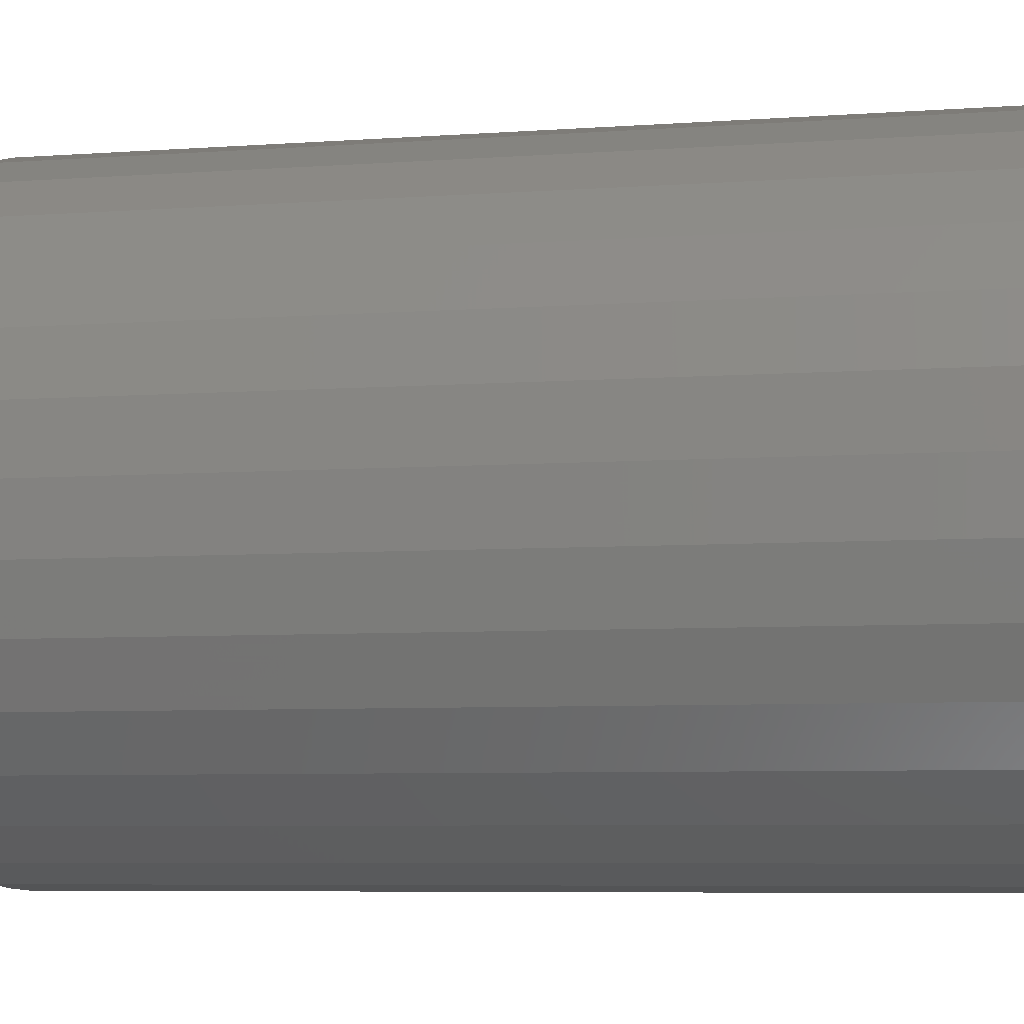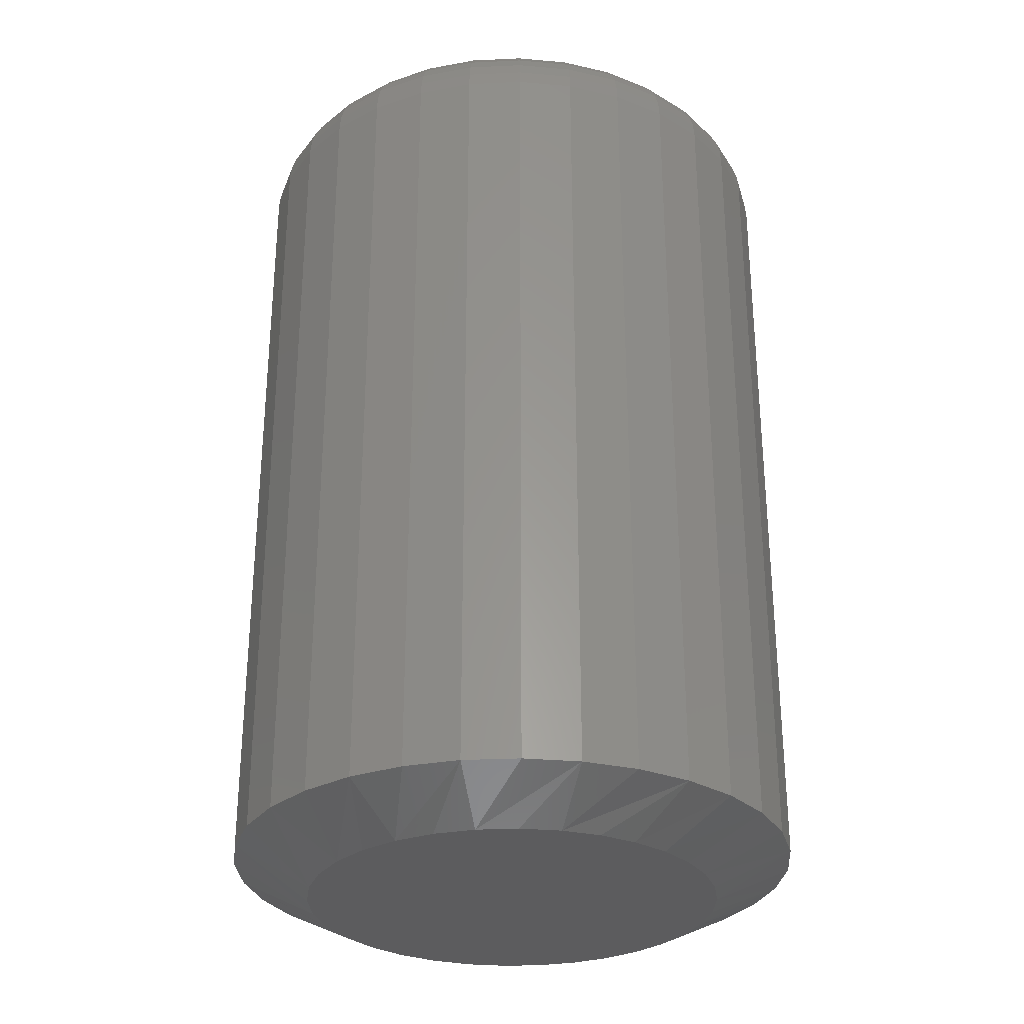
<metadata>
{"format":"stl","ext":"stl","renderer":"f3d","projection":"perspective","resolution":1024,"background":"white","views":[{"elev":-6.2,"azim":102.7,"up":"+Y"},{"elev":-29.7,"azim":77.0,"up":"+Z"}]}
</metadata>
<code>
# stl→obj: 353 verts, 702 faces
v 0.2392 -5.704e-17 0.03125
v 0.2392 -4.707e-16 0.6875
v 0.2348 -0.04544 0.03125
v 0.2348 -0.04544 0.6875
v 0.2215 -0.08912 0.03125
v 0.2215 -0.08912 0.6875
v 0.2 -0.1294 0.03125
v 0.2 -0.1294 0.6875
v 0.171 -0.1647 0.03125
v 0.171 -0.1647 0.6875
v 0.1357 -0.1936 0.03125
v 0.1357 -0.1936 0.6875
v 0.09546 -0.2152 0.03125
v 0.09546 -0.2152 0.6875
v 0.05177 -0.2284 0.03125
v 0.05177 -0.2284 0.6875
v 0.006332 -0.2329 0.03125
v 0.006332 -0.2329 0.6875
v -0.0391 -0.2284 0.03125
v -0.0391 -0.2284 0.6875
v -0.08279 -0.2152 0.03125
v -0.08279 -0.2152 0.6875
v -0.1231 -0.1936 0.03125
v -0.1231 -0.1936 0.6875
v -0.1583 -0.1647 0.03125
v -0.1583 -0.1647 0.6875
v -0.1873 -0.1294 0.03125
v -0.1873 -0.1294 0.6875
v -0.2088 -0.08912 0.03125
v -0.2088 -0.08912 0.6875
v -0.2221 -0.04544 0.03125
v -0.2221 -0.04544 0.6875
v -0.2266 2.852e-17 0.03125
v -0.2266 2.852e-17 0.6875
v -0.2221 0.04544 0.03125
v -0.2221 0.04544 0.6875
v -0.2088 0.08912 0.03125
v -0.2088 0.08912 0.6875
v -0.1873 0.1294 0.03125
v -0.1873 0.1294 0.6875
v -0.1583 0.1647 0.03125
v -0.1583 0.1647 0.6875
v -0.1231 0.1936 0.03125
v -0.1231 0.1936 0.6875
v -0.08279 0.2152 0.03125
v -0.08279 0.2152 0.6875
v -0.0391 0.2284 0.03125
v -0.0391 0.2284 0.6875
v 0.006332 0.2329 0.03125
v 0.006332 0.2329 0.6875
v 0.05177 0.2284 0.03125
v 0.05177 0.2284 0.6875
v 0.09546 0.2152 0.03125
v 0.09546 0.2152 0.6875
v 0.1357 0.1936 0.03125
v 0.1357 0.1936 0.6875
v 0.171 0.1647 0.03125
v 0.171 0.1647 0.6875
v 0.2 0.1294 0.03125
v 0.2 0.1294 0.6875
v 0.2215 0.08912 0.03125
v 0.2215 0.08912 0.6875
v 0.2348 0.04544 0.03125
v 0.2348 0.04544 0.6875
v -0.02691 0.1671 0.75
v 0.03957 0.1671 0.75
v 0.006332 0.1704 0.75
v -0.05888 0.1574 0.75
v 0.07154 0.1574 0.75
v 0.07154 -0.1574 0.75
v -0.02691 -0.1671 0.75
v 0.03957 -0.1671 0.75
v 0.006332 -0.1704 0.75
v 0.101 0.1417 0.75
v -0.08833 0.1417 0.75
v 0.1268 0.1205 0.75
v -0.1142 0.1205 0.75
v 0.148 0.09467 0.75
v -0.1353 0.09467 0.75
v 0.1638 0.06521 0.75
v -0.1511 0.06521 0.75
v 0.1735 0.03324 0.75
v -0.1608 0.03324 0.75
v 0.1767 -1.952e-16 0.75
v -0.1641 -5.688e-17 0.75
v 0.1735 -0.03324 0.75
v -0.1608 -0.03324 0.75
v 0.1638 -0.06521 0.75
v -0.1511 -0.06521 0.75
v 0.148 -0.09467 0.75
v -0.1353 -0.09467 0.75
v 0.1268 -0.1205 0.75
v -0.1142 -0.1205 0.75
v 0.101 -0.1417 0.75
v -0.08833 -0.1417 0.75
v -0.05888 -0.1574 0.75
v 0.1889 -4.163e-17 0.7488
v 0.1854 -0.03562 0.7488
v 0.2006 -4.163e-17 0.7452
v 0.1969 -0.03791 0.7452
v 0.2115 -5.551e-17 0.7395
v 0.2075 -0.04002 0.7395
v 0.2209 -4.163e-17 0.7317
v 0.2168 -0.04186 0.7317
v 0.2287 -6.939e-17 0.7222
v 0.2244 -0.04338 0.7222
v 0.2345 -5.551e-17 0.7114
v 0.2301 -0.04451 0.7114
v 0.238 -5.551e-17 0.6997
v 0.2336 -0.0452 0.6997
v -0.1727 -0.03562 0.7488
v -0.1763 6.939e-17 0.7488
v -0.1842 -0.03791 0.7452
v -0.188 5.551e-17 0.7452
v -0.1948 -0.04002 0.7395
v -0.1988 5.551e-17 0.7395
v -0.2041 -0.04186 0.7317
v -0.2083 5.551e-17 0.7317
v -0.2118 -0.04338 0.7222
v -0.216 4.163e-17 0.7222
v -0.2174 -0.04451 0.7114
v -0.2218 4.163e-17 0.7114
v -0.2209 -0.0452 0.6997
v -0.2254 5.551e-17 0.6997
v -0.1624 -0.06987 0.7488
v -0.1732 -0.07436 0.7452
v -0.1832 -0.0785 0.7395
v -0.1919 -0.08212 0.7317
v -0.1991 -0.08509 0.7222
v -0.2044 -0.0873 0.7114
v -0.2077 -0.08867 0.6997
v -0.1455 -0.1014 0.7488
v -0.1552 -0.108 0.7452
v -0.1642 -0.114 0.7395
v -0.1721 -0.1192 0.7317
v -0.1786 -0.1235 0.7222
v -0.1834 -0.1267 0.7114
v -0.1863 -0.1287 0.6997
v -0.1228 -0.1291 0.7488
v -0.1311 -0.1374 0.7452
v -0.1387 -0.145 0.7395
v -0.1454 -0.1517 0.7317
v -0.1509 -0.1572 0.7222
v -0.155 -0.1613 0.7114
v -0.1575 -0.1638 0.6997
v -0.09511 -0.1518 0.7488
v -0.1016 -0.1616 0.7452
v -0.1076 -0.1705 0.7395
v -0.1129 -0.1784 0.7317
v -0.1172 -0.1849 0.7222
v -0.1204 -0.1897 0.7114
v -0.1224 -0.1926 0.6997
v -0.06354 -0.1687 0.7488
v -0.06803 -0.1795 0.7452
v -0.07216 -0.1895 0.7395
v -0.07579 -0.1983 0.7317
v -0.07876 -0.2054 0.7222
v -0.08097 -0.2108 0.7114
v -0.08233 -0.2141 0.6997
v -0.02929 -0.1791 0.7488
v -0.03158 -0.1906 0.7452
v -0.03368 -0.2012 0.7395
v -0.03553 -0.2105 0.7317
v -0.03705 -0.2181 0.7222
v -0.03818 -0.2238 0.7114
v -0.03887 -0.2272 0.6997
v 0.006332 -0.1826 0.7488
v 0.006332 -0.1943 0.7452
v 0.006332 -0.2051 0.7395
v 0.006332 -0.2146 0.7317
v 0.006332 -0.2224 0.7222
v 0.006332 -0.2281 0.7114
v 0.006332 -0.2317 0.6997
v 0.04195 -0.1791 0.7488
v 0.04424 -0.1906 0.7452
v 0.04635 -0.2012 0.7395
v 0.0482 -0.2105 0.7317
v 0.04971 -0.2181 0.7222
v 0.05084 -0.2238 0.7114
v 0.05153 -0.2272 0.6997
v 0.07621 -0.1687 0.7488
v 0.08069 -0.1795 0.7452
v 0.08483 -0.1895 0.7395
v 0.08845 -0.1983 0.7317
v 0.09143 -0.2054 0.7222
v 0.09364 -0.2108 0.7114
v 0.095 -0.2141 0.6997
v 0.1078 -0.1518 0.7488
v 0.1143 -0.1616 0.7452
v 0.1203 -0.1705 0.7395
v 0.1256 -0.1784 0.7317
v 0.1299 -0.1849 0.7222
v 0.1331 -0.1897 0.7114
v 0.1351 -0.1926 0.6997
v 0.1354 -0.1291 0.7488
v 0.1437 -0.1374 0.7452
v 0.1514 -0.145 0.7395
v 0.1581 -0.1517 0.7317
v 0.1636 -0.1572 0.7222
v 0.1676 -0.1613 0.7114
v 0.1702 -0.1638 0.6997
v 0.1581 -0.1014 0.7488
v 0.1679 -0.108 0.7452
v 0.1769 -0.114 0.7395
v 0.1848 -0.1192 0.7317
v 0.1912 -0.1235 0.7222
v 0.196 -0.1267 0.7114
v 0.199 -0.1287 0.6997
v 0.175 -0.06987 0.7488
v 0.1859 -0.07436 0.7452
v 0.1958 -0.0785 0.7395
v 0.2046 -0.08212 0.7317
v 0.2118 -0.08509 0.7222
v 0.2171 -0.0873 0.7114
v 0.2204 -0.08867 0.6997
v -0.1727 0.03562 0.7488
v -0.1842 0.03791 0.7452
v -0.1948 0.04002 0.7395
v -0.2041 0.04186 0.7317
v -0.2118 0.04338 0.7222
v -0.2174 0.04451 0.7114
v -0.2209 0.0452 0.6997
v 0.1854 0.03562 0.7488
v 0.1969 0.03791 0.7452
v 0.2075 0.04002 0.7395
v 0.2168 0.04186 0.7317
v 0.2244 0.04338 0.7222
v 0.2301 0.04451 0.7114
v 0.2336 0.0452 0.6997
v 0.175 0.06987 0.7488
v 0.1859 0.07436 0.7452
v 0.1958 0.0785 0.7395
v 0.2046 0.08212 0.7317
v 0.2118 0.08509 0.7222
v 0.2171 0.0873 0.7114
v 0.2204 0.08867 0.6997
v 0.1581 0.1014 0.7488
v 0.1679 0.108 0.7452
v 0.1769 0.114 0.7395
v 0.1848 0.1192 0.7317
v 0.1912 0.1235 0.7222
v 0.196 0.1267 0.7114
v 0.199 0.1287 0.6997
v 0.1354 0.1291 0.7488
v 0.1437 0.1374 0.7452
v 0.1514 0.145 0.7395
v 0.1581 0.1517 0.7317
v 0.1636 0.1572 0.7222
v 0.1676 0.1613 0.7114
v 0.1702 0.1638 0.6997
v 0.1078 0.1518 0.7488
v 0.1143 0.1616 0.7452
v 0.1203 0.1705 0.7395
v 0.1256 0.1784 0.7317
v 0.1299 0.1849 0.7222
v 0.1331 0.1897 0.7114
v 0.1351 0.1926 0.6997
v 0.07621 0.1687 0.7488
v 0.08069 0.1795 0.7452
v 0.08483 0.1895 0.7395
v 0.08845 0.1983 0.7317
v 0.09143 0.2054 0.7222
v 0.09364 0.2108 0.7114
v 0.095 0.2141 0.6997
v 0.04195 0.1791 0.7488
v 0.04424 0.1906 0.7452
v 0.04635 0.2012 0.7395
v 0.0482 0.2105 0.7317
v 0.04971 0.2181 0.7222
v 0.05084 0.2238 0.7114
v 0.05153 0.2272 0.6997
v 0.006332 0.1826 0.7488
v 0.006332 0.1943 0.7452
v 0.006332 0.2051 0.7395
v 0.006332 0.2146 0.7317
v 0.006332 0.2224 0.7222
v 0.006332 0.2281 0.7114
v 0.006332 0.2317 0.6997
v -0.02929 0.1791 0.7488
v -0.03158 0.1906 0.7452
v -0.03368 0.2012 0.7395
v -0.03553 0.2105 0.7317
v -0.03705 0.2181 0.7222
v -0.03818 0.2238 0.7114
v -0.03887 0.2272 0.6997
v -0.06354 0.1687 0.7488
v -0.06803 0.1795 0.7452
v -0.07216 0.1895 0.7395
v -0.07579 0.1983 0.7317
v -0.07876 0.2054 0.7222
v -0.08097 0.2108 0.7114
v -0.08233 0.2141 0.6997
v -0.09511 0.1518 0.7488
v -0.1016 0.1616 0.7452
v -0.1076 0.1705 0.7395
v -0.1129 0.1784 0.7317
v -0.1172 0.1849 0.7222
v -0.1204 0.1897 0.7114
v -0.1224 0.1926 0.6997
v -0.1228 0.1291 0.7488
v -0.1311 0.1374 0.7452
v -0.1387 0.145 0.7395
v -0.1454 0.1517 0.7317
v -0.1509 0.1572 0.7222
v -0.155 0.1613 0.7114
v -0.1575 0.1638 0.6997
v -0.1455 0.1014 0.7488
v -0.1552 0.108 0.7452
v -0.1642 0.114 0.7395
v -0.1721 0.1192 0.7317
v -0.1786 0.1235 0.7222
v -0.1834 0.1267 0.7114
v -0.1863 0.1287 0.6997
v -0.1624 0.06987 0.7488
v -0.1732 0.07436 0.7452
v -0.1832 0.0785 0.7395
v -0.1919 0.08212 0.7317
v -0.1991 0.08509 0.7222
v -0.2044 0.0873 0.7114
v -0.2077 0.08867 0.6997
v -0.0403 0.1639 0
v -0.00939 0.1697 0
v 0.02205 0.1697 0
v 0.05296 0.1639 0
v -0.06962 0.1525 0
v 0.08228 0.1525 0
v 0.03957 -0.1671 0
v -0.02691 -0.1671 0
v 0.07154 -0.1574 0
v 0.006332 -0.1704 0
v -0.05888 -0.1574 0
v -0.08833 -0.1417 0
v 0.101 -0.1417 0
v -0.1142 -0.1205 0
v 0.1268 -0.1205 0
v -0.1353 -0.09467 0
v 0.148 -0.09467 0
v -0.1511 -0.06521 0
v 0.1638 -0.06521 0
v -0.1608 -0.03324 0
v 0.1735 -0.03324 0
v -0.1641 -9.485e-07 0
v 0.1767 6.514e-17 0
v -0.1612 0.03131 0
v 0.1738 0.03131 0
v -0.1526 0.06155 0
v 0.1652 0.06155 0
v -0.1385 0.0897 0
v 0.1512 0.0897 0
v -0.1196 0.1148 0
v 0.1323 0.1148 0
v -0.09635 0.136 0
v 0.109 0.136 0
f 1 2 3
f 3 2 4
f 3 4 5
f 5 4 6
f 5 6 7
f 7 6 8
f 7 8 9
f 9 8 10
f 9 10 11
f 11 10 12
f 11 12 13
f 13 12 14
f 13 14 15
f 15 14 16
f 15 16 17
f 17 16 18
f 17 18 19
f 19 18 20
f 19 20 21
f 21 20 22
f 21 22 23
f 23 22 24
f 23 24 25
f 25 24 26
f 25 26 27
f 27 26 28
f 27 28 29
f 29 28 30
f 29 30 31
f 31 30 32
f 31 32 33
f 33 32 34
f 33 34 35
f 35 34 36
f 35 36 37
f 37 36 38
f 37 38 39
f 39 38 40
f 39 40 41
f 41 40 42
f 41 42 43
f 43 42 44
f 43 44 45
f 45 44 46
f 45 46 47
f 47 46 48
f 47 48 49
f 49 48 50
f 49 50 51
f 51 50 52
f 51 52 53
f 53 52 54
f 53 54 55
f 55 54 56
f 55 56 57
f 57 56 58
f 57 58 59
f 59 58 60
f 59 60 61
f 61 60 62
f 61 62 63
f 63 62 64
f 63 64 1
f 1 64 2
f 65 66 67
f 66 65 68
f 66 68 69
f 70 71 72
f 72 71 73
f 69 68 74
f 74 68 75
f 74 75 76
f 76 75 77
f 76 77 78
f 78 77 79
f 78 79 80
f 80 79 81
f 80 81 82
f 82 81 83
f 82 83 84
f 84 83 85
f 84 85 86
f 86 85 87
f 86 87 88
f 88 87 89
f 88 89 90
f 90 89 91
f 90 91 92
f 92 91 93
f 92 93 94
f 94 93 95
f 94 95 70
f 70 95 96
f 70 96 71
f 84 86 97
f 97 86 98
f 97 98 99
f 99 98 100
f 99 100 101
f 101 100 102
f 101 102 103
f 103 102 104
f 103 104 105
f 105 104 106
f 105 106 107
f 107 106 108
f 107 108 109
f 109 108 110
f 109 110 2
f 2 110 4
f 87 85 111
f 111 85 112
f 111 112 113
f 113 112 114
f 113 114 115
f 115 114 116
f 115 116 117
f 117 116 118
f 117 118 119
f 119 118 120
f 119 120 121
f 121 120 122
f 121 122 123
f 123 122 124
f 123 124 32
f 32 124 34
f 89 87 125
f 125 87 111
f 125 111 126
f 126 111 113
f 126 113 127
f 127 113 115
f 127 115 128
f 128 115 117
f 128 117 129
f 129 117 119
f 129 119 130
f 130 119 121
f 130 121 131
f 131 121 123
f 131 123 30
f 30 123 32
f 91 89 132
f 132 89 125
f 132 125 133
f 133 125 126
f 133 126 134
f 134 126 127
f 134 127 135
f 135 127 128
f 135 128 136
f 136 128 129
f 136 129 137
f 137 129 130
f 137 130 138
f 138 130 131
f 138 131 28
f 28 131 30
f 93 91 139
f 139 91 132
f 139 132 140
f 140 132 133
f 140 133 141
f 141 133 134
f 141 134 142
f 142 134 135
f 142 135 143
f 143 135 136
f 143 136 144
f 144 136 137
f 144 137 145
f 145 137 138
f 145 138 26
f 26 138 28
f 95 93 146
f 146 93 139
f 146 139 147
f 147 139 140
f 147 140 148
f 148 140 141
f 148 141 149
f 149 141 142
f 149 142 150
f 150 142 143
f 150 143 151
f 151 143 144
f 151 144 152
f 152 144 145
f 152 145 24
f 24 145 26
f 96 95 153
f 153 95 146
f 153 146 154
f 154 146 147
f 154 147 155
f 155 147 148
f 155 148 156
f 156 148 149
f 156 149 157
f 157 149 150
f 157 150 158
f 158 150 151
f 158 151 159
f 159 151 152
f 159 152 22
f 22 152 24
f 71 96 160
f 160 96 153
f 160 153 161
f 161 153 154
f 161 154 162
f 162 154 155
f 162 155 163
f 163 155 156
f 163 156 164
f 164 156 157
f 164 157 165
f 165 157 158
f 165 158 166
f 166 158 159
f 166 159 20
f 20 159 22
f 73 71 167
f 167 71 160
f 167 160 168
f 168 160 161
f 168 161 169
f 169 161 162
f 169 162 170
f 170 162 163
f 170 163 171
f 171 163 164
f 171 164 172
f 172 164 165
f 172 165 173
f 173 165 166
f 173 166 18
f 18 166 20
f 72 73 174
f 174 73 167
f 174 167 175
f 175 167 168
f 175 168 176
f 176 168 169
f 176 169 177
f 177 169 170
f 177 170 178
f 178 170 171
f 178 171 179
f 179 171 172
f 179 172 180
f 180 172 173
f 180 173 16
f 16 173 18
f 70 72 181
f 181 72 174
f 181 174 182
f 182 174 175
f 182 175 183
f 183 175 176
f 183 176 184
f 184 176 177
f 184 177 185
f 185 177 178
f 185 178 186
f 186 178 179
f 186 179 187
f 187 179 180
f 187 180 14
f 14 180 16
f 94 70 188
f 188 70 181
f 188 181 189
f 189 181 182
f 189 182 190
f 190 182 183
f 190 183 191
f 191 183 184
f 191 184 192
f 192 184 185
f 192 185 193
f 193 185 186
f 193 186 194
f 194 186 187
f 194 187 12
f 12 187 14
f 92 94 195
f 195 94 188
f 195 188 196
f 196 188 189
f 196 189 197
f 197 189 190
f 197 190 198
f 198 190 191
f 198 191 199
f 199 191 192
f 199 192 200
f 200 192 193
f 200 193 201
f 201 193 194
f 201 194 10
f 10 194 12
f 90 92 202
f 202 92 195
f 202 195 203
f 203 195 196
f 203 196 204
f 204 196 197
f 204 197 205
f 205 197 198
f 205 198 206
f 206 198 199
f 206 199 207
f 207 199 200
f 207 200 208
f 208 200 201
f 208 201 8
f 8 201 10
f 88 90 209
f 209 90 202
f 209 202 210
f 210 202 203
f 210 203 211
f 211 203 204
f 211 204 212
f 212 204 205
f 212 205 213
f 213 205 206
f 213 206 214
f 214 206 207
f 214 207 215
f 215 207 208
f 215 208 6
f 6 208 8
f 86 88 98
f 98 88 209
f 98 209 100
f 100 209 210
f 100 210 102
f 102 210 211
f 102 211 104
f 104 211 212
f 104 212 106
f 106 212 213
f 106 213 108
f 108 213 214
f 108 214 110
f 110 214 215
f 110 215 4
f 4 215 6
f 85 83 112
f 112 83 216
f 112 216 114
f 114 216 217
f 114 217 116
f 116 217 218
f 116 218 118
f 118 218 219
f 118 219 120
f 120 219 220
f 120 220 122
f 122 220 221
f 122 221 124
f 124 221 222
f 124 222 34
f 34 222 36
f 82 84 223
f 223 84 97
f 223 97 224
f 224 97 99
f 224 99 225
f 225 99 101
f 225 101 226
f 226 101 103
f 226 103 227
f 227 103 105
f 227 105 228
f 228 105 107
f 228 107 229
f 229 107 109
f 229 109 64
f 64 109 2
f 80 82 230
f 230 82 223
f 230 223 231
f 231 223 224
f 231 224 232
f 232 224 225
f 232 225 233
f 233 225 226
f 233 226 234
f 234 226 227
f 234 227 235
f 235 227 228
f 235 228 236
f 236 228 229
f 236 229 62
f 62 229 64
f 78 80 237
f 237 80 230
f 237 230 238
f 238 230 231
f 238 231 239
f 239 231 232
f 239 232 240
f 240 232 233
f 240 233 241
f 241 233 234
f 241 234 242
f 242 234 235
f 242 235 243
f 243 235 236
f 243 236 60
f 60 236 62
f 76 78 244
f 244 78 237
f 244 237 245
f 245 237 238
f 245 238 246
f 246 238 239
f 246 239 247
f 247 239 240
f 247 240 248
f 248 240 241
f 248 241 249
f 249 241 242
f 249 242 250
f 250 242 243
f 250 243 58
f 58 243 60
f 74 76 251
f 251 76 244
f 251 244 252
f 252 244 245
f 252 245 253
f 253 245 246
f 253 246 254
f 254 246 247
f 254 247 255
f 255 247 248
f 255 248 256
f 256 248 249
f 256 249 257
f 257 249 250
f 257 250 56
f 56 250 58
f 69 74 258
f 258 74 251
f 258 251 259
f 259 251 252
f 259 252 260
f 260 252 253
f 260 253 261
f 261 253 254
f 261 254 262
f 262 254 255
f 262 255 263
f 263 255 256
f 263 256 264
f 264 256 257
f 264 257 54
f 54 257 56
f 66 69 265
f 265 69 258
f 265 258 266
f 266 258 259
f 266 259 267
f 267 259 260
f 267 260 268
f 268 260 261
f 268 261 269
f 269 261 262
f 269 262 270
f 270 262 263
f 270 263 271
f 271 263 264
f 271 264 52
f 52 264 54
f 67 66 272
f 272 66 265
f 272 265 273
f 273 265 266
f 273 266 274
f 274 266 267
f 274 267 275
f 275 267 268
f 275 268 276
f 276 268 269
f 276 269 277
f 277 269 270
f 277 270 278
f 278 270 271
f 278 271 50
f 50 271 52
f 65 67 279
f 279 67 272
f 279 272 280
f 280 272 273
f 280 273 281
f 281 273 274
f 281 274 282
f 282 274 275
f 282 275 283
f 283 275 276
f 283 276 284
f 284 276 277
f 284 277 285
f 285 277 278
f 285 278 48
f 48 278 50
f 68 65 286
f 286 65 279
f 286 279 287
f 287 279 280
f 287 280 288
f 288 280 281
f 288 281 289
f 289 281 282
f 289 282 290
f 290 282 283
f 290 283 291
f 291 283 284
f 291 284 292
f 292 284 285
f 292 285 46
f 46 285 48
f 75 68 293
f 293 68 286
f 293 286 294
f 294 286 287
f 294 287 295
f 295 287 288
f 295 288 296
f 296 288 289
f 296 289 297
f 297 289 290
f 297 290 298
f 298 290 291
f 298 291 299
f 299 291 292
f 299 292 44
f 44 292 46
f 77 75 300
f 300 75 293
f 300 293 301
f 301 293 294
f 301 294 302
f 302 294 295
f 302 295 303
f 303 295 296
f 303 296 304
f 304 296 297
f 304 297 305
f 305 297 298
f 305 298 306
f 306 298 299
f 306 299 42
f 42 299 44
f 79 77 307
f 307 77 300
f 307 300 308
f 308 300 301
f 308 301 309
f 309 301 302
f 309 302 310
f 310 302 303
f 310 303 311
f 311 303 304
f 311 304 312
f 312 304 305
f 312 305 313
f 313 305 306
f 313 306 40
f 40 306 42
f 81 79 314
f 314 79 307
f 314 307 315
f 315 307 308
f 315 308 316
f 316 308 309
f 316 309 317
f 317 309 310
f 317 310 318
f 318 310 311
f 318 311 319
f 319 311 312
f 319 312 320
f 320 312 313
f 320 313 38
f 38 313 40
f 83 81 216
f 216 81 314
f 216 314 217
f 217 314 315
f 217 315 218
f 218 315 316
f 218 316 219
f 219 316 317
f 219 317 220
f 220 317 318
f 220 318 221
f 221 318 319
f 221 319 222
f 222 319 320
f 222 320 36
f 36 320 38
f 321 322 323
f 324 321 323
f 325 321 324
f 326 325 324
f 327 328 329
f 330 328 327
f 328 331 329
f 329 331 332
f 329 332 333
f 333 332 334
f 333 334 335
f 335 334 336
f 335 336 337
f 337 336 338
f 337 338 339
f 339 338 340
f 339 340 341
f 341 340 342
f 341 342 343
f 343 342 344
f 343 344 345
f 345 344 346
f 345 346 347
f 347 346 348
f 347 348 349
f 349 348 350
f 349 350 351
f 351 350 352
f 351 352 353
f 353 352 325
f 353 325 326
f 3 5 339
f 33 342 31
f 27 29 338
f 23 25 334
f 19 21 331
f 15 17 330
f 11 13 329
f 7 9 335
f 3 339 1
f 1 339 341
f 1 341 343
f 31 342 29
f 29 342 340
f 29 340 338
f 27 338 25
f 25 338 336
f 25 336 334
f 23 334 21
f 21 334 332
f 21 332 331
f 19 331 17
f 17 331 328
f 17 328 330
f 15 330 13
f 13 330 327
f 13 327 329
f 11 329 9
f 9 329 333
f 9 333 335
f 7 335 5
f 5 335 337
f 5 337 339
f 324 49 51
f 51 53 324
f 322 45 47
f 47 49 322
f 322 49 323
f 325 41 43
f 43 45 325
f 325 45 321
f 350 37 39
f 39 41 350
f 350 41 352
f 35 37 346
f 346 37 348
f 49 324 323
f 45 322 321
f 41 325 352
f 37 350 348
f 33 35 346
f 33 346 344
f 33 344 342
f 351 57 349
f 349 57 59
f 349 59 347
f 347 59 61
f 347 61 345
f 57 351 55
f 55 351 353
f 55 353 53
f 53 353 326
f 53 326 324
f 345 61 343
f 343 61 63
f 343 63 1

</code>
